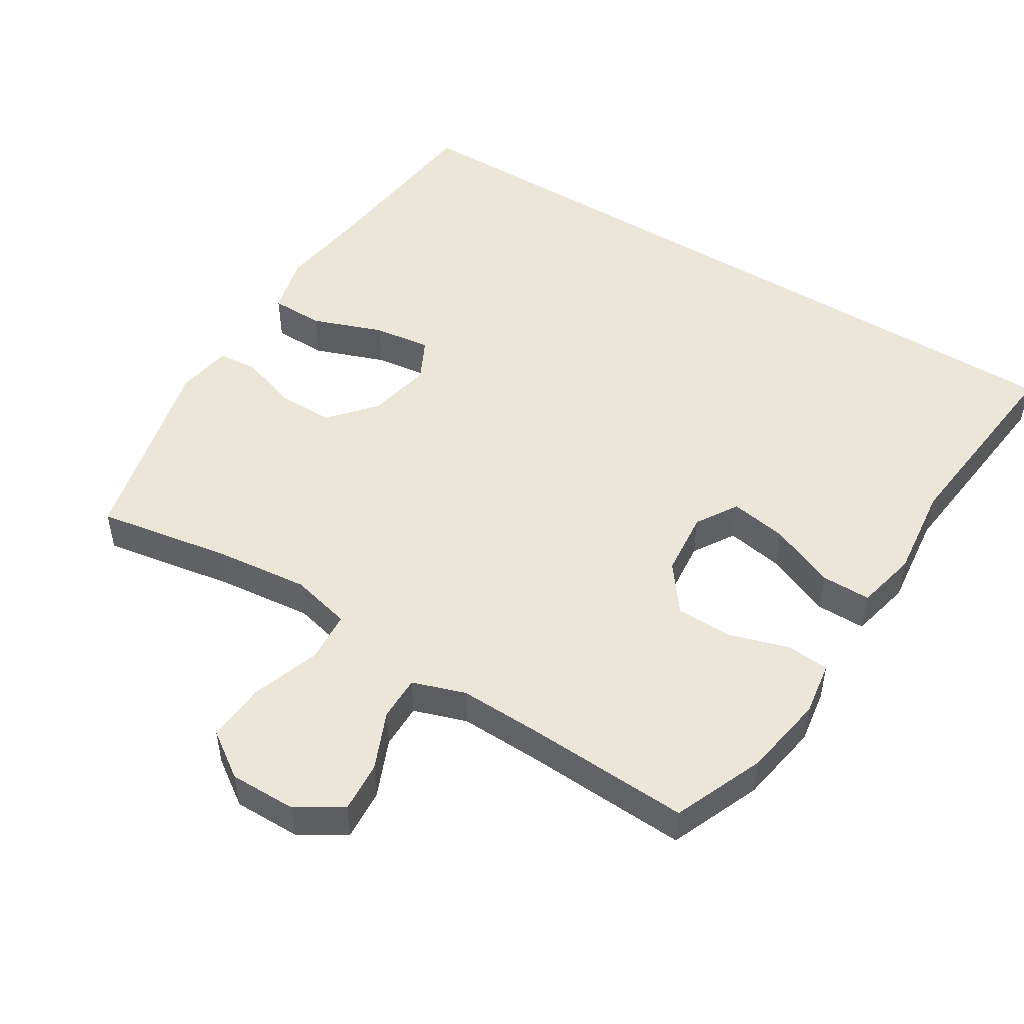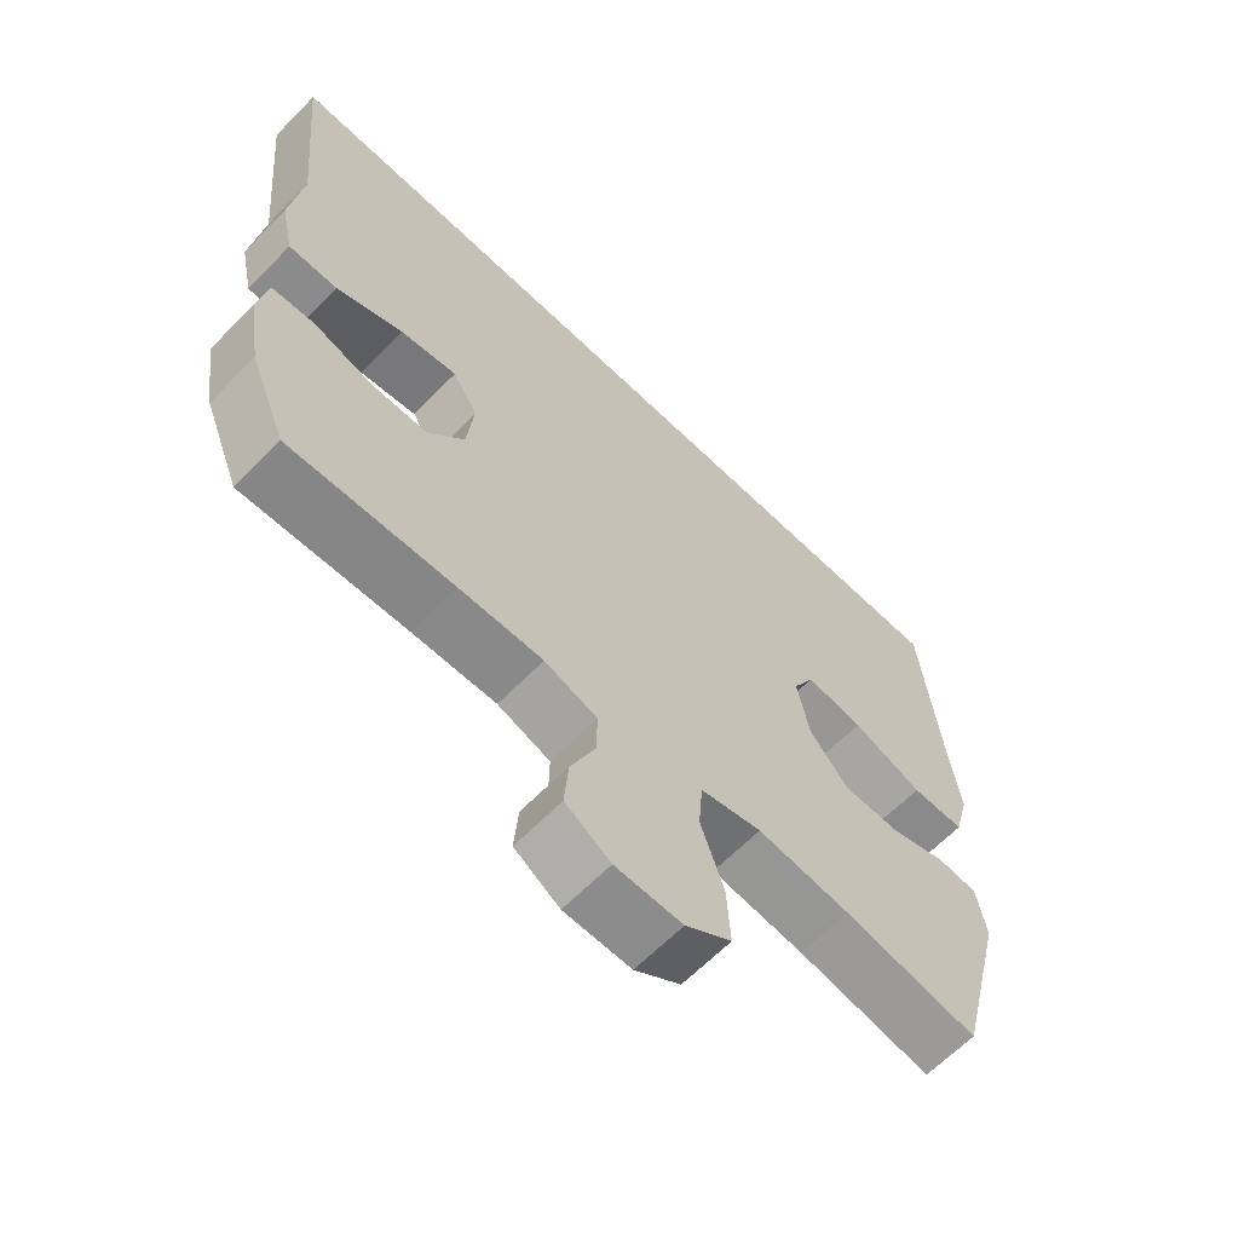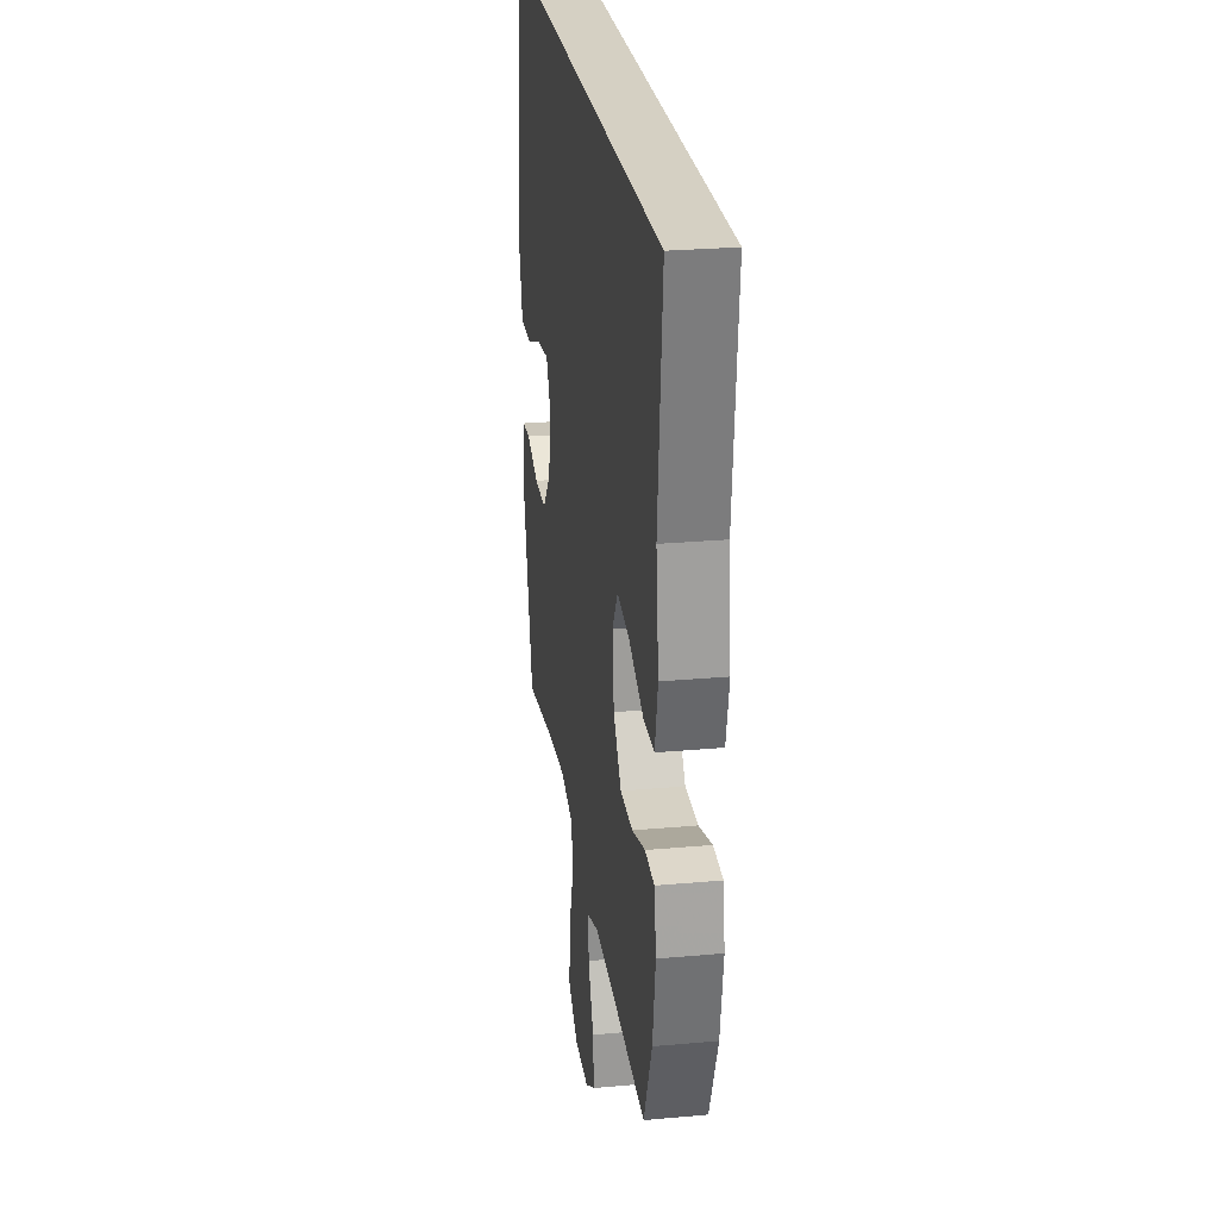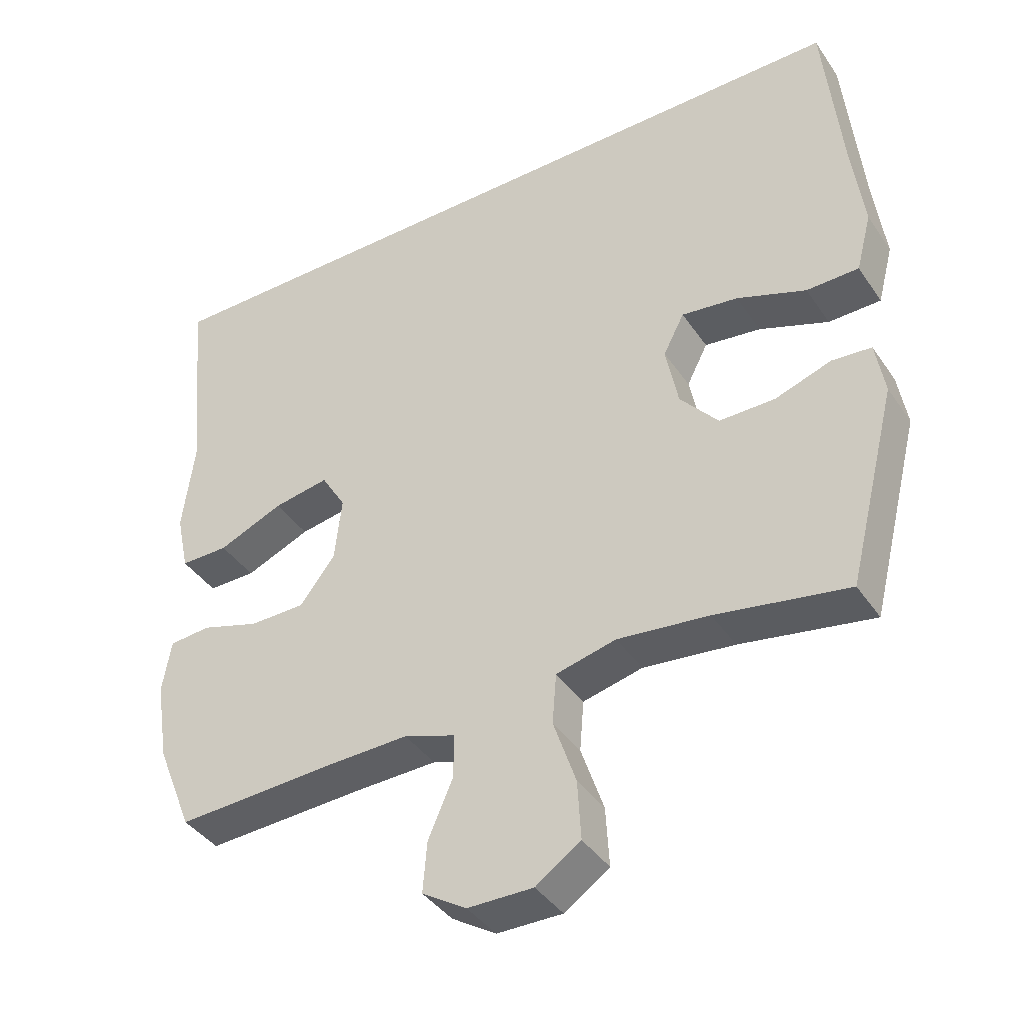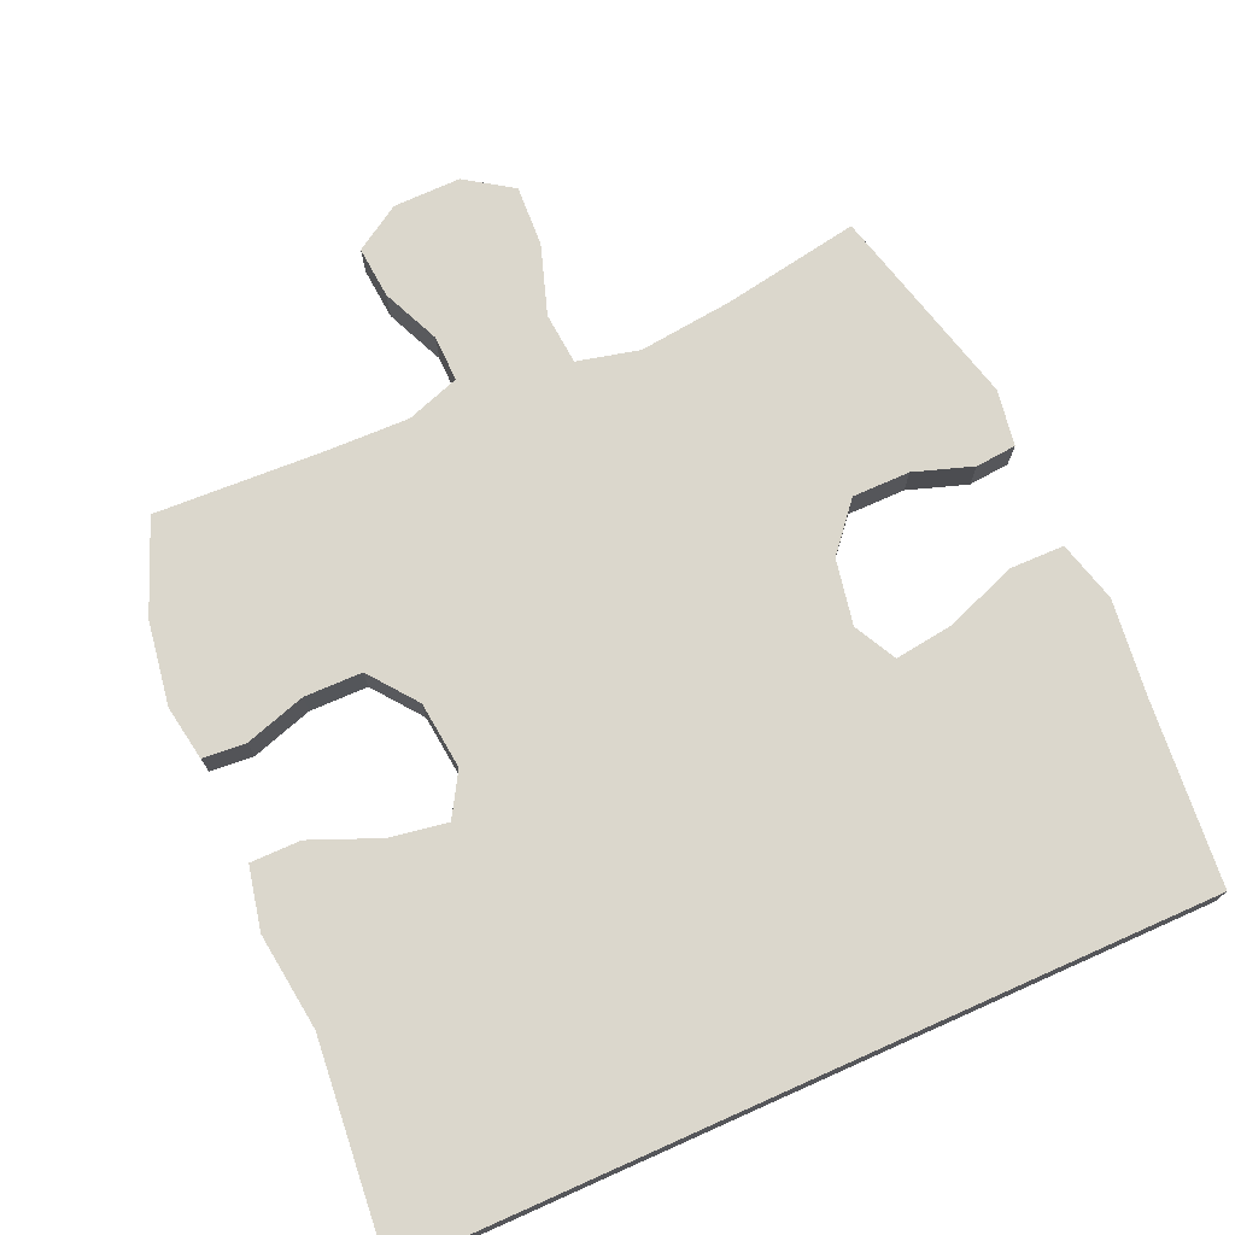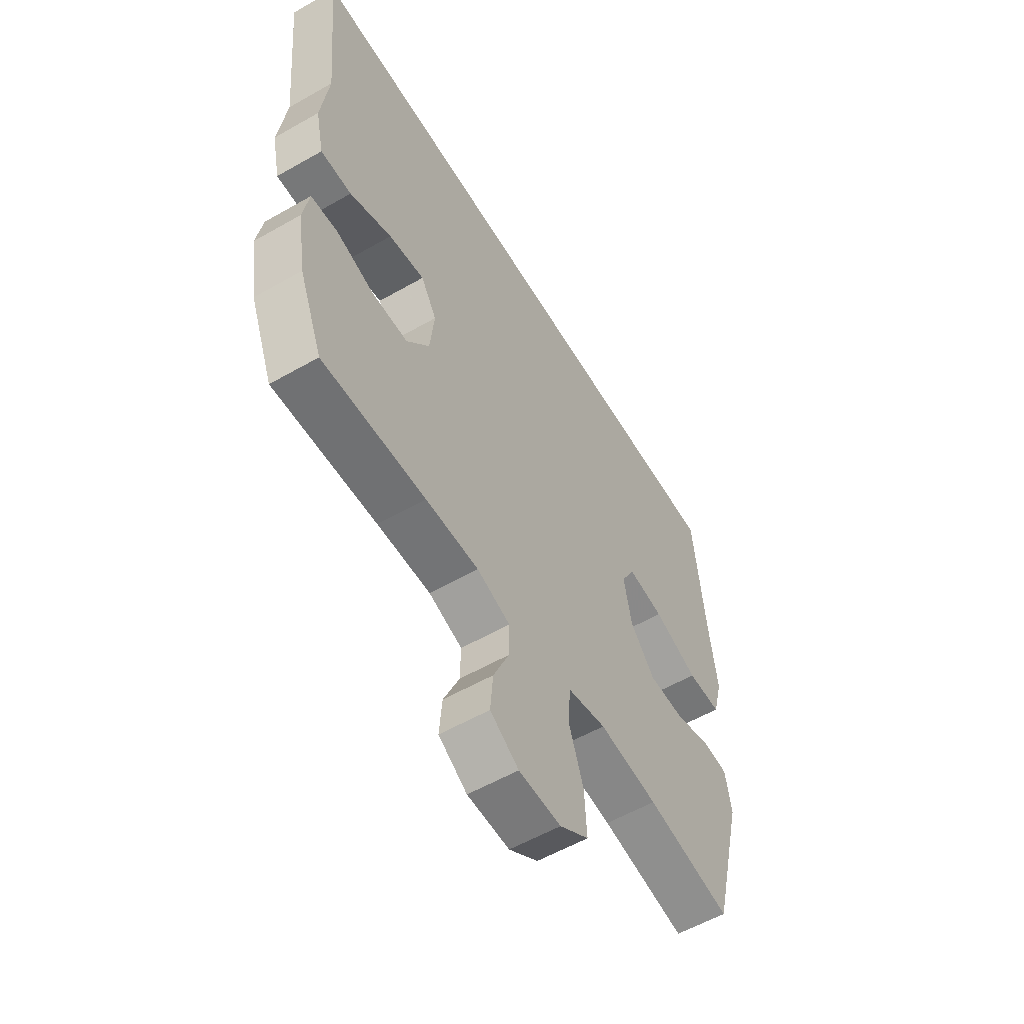
<metadata>
{"format":"obj","ext":"obj","renderer":"f3d","projection":"perspective","resolution":1024,"background":"white","views":[{"elev":49.5,"azim":-147.8,"up":"+Y"},{"elev":-63.9,"azim":-44.3,"up":"+Z"},{"elev":26.1,"azim":-98.2,"up":"+Z"},{"elev":-40.3,"azim":31.0,"up":"+Z"},{"elev":73.2,"azim":-24.0,"up":"+Y"},{"elev":-57.3,"azim":-59.3,"up":"+Z"}]}
</metadata>
<code>
v -0.5 0.07 -0.5
v -0.553 0.07 -0.369
v -0.572 0.07 -0.25
v -0.559 0.07 -0.172
v -0.498 0.07 -0.167
v -0.412 0.07 -0.194
v -0.33 0.07 -0.193
v -0.278 0.07 -0.125
v -0.268 0.07 -0.03
v -0.304 0.07 0.03
v -0.386 0.07 0.016
v -0.482 0.07 -0.024
v -0.553 0.07 -0.024
v -0.572 0.07 0.064
v -0.555 0.07 0.201
v -0.584 0.07 0.5
v 0.537 0.07 0.5
v 0.562 0.07 0.239
v 0.579 0.07 0.104
v 0.556 0.07 0.017
v 0.479 0.07 0.016
v 0.377 0.07 0.054
v 0.294 0.07 0.065
v 0.263 0.07 0.005
v 0.281 0.07 -0.088
v 0.337 0.07 -0.154
v 0.419 0.07 -0.154
v 0.502 0.07 -0.126
v 0.56 0.07 -0.131
v 0.573 0.07 -0.211
v 0.5 0.07 -0.5
v 0.306 0.07 -0.466
v 0.172 0.07 -0.451
v 0.084 0.07 -0.472
v 0.078 0.07 -0.546
v 0.111 0.07 -0.644
v 0.116 0.07 -0.731
v 0.05 0.07 -0.776
v -0.046 0.07 -0.775
v -0.111 0.07 -0.734
v -0.105 0.07 -0.66
v -0.069 0.07 -0.577
v -0.068 0.07 -0.512
v -0.144 0.07 -0.486
v -0.265 0.07 -0.489
v -0.5 0 -0.5
v -0.553 0 -0.369
v -0.572 0 -0.25
v -0.559 0 -0.172
v -0.498 0 -0.167
v -0.412 0 -0.194
v -0.33 0 -0.193
v -0.278 0 -0.125
v -0.268 0 -0.03
v -0.304 0 0.03
v -0.386 0 0.016
v -0.482 0 -0.024
v -0.553 0 -0.024
v -0.572 0 0.064
v -0.555 0 0.201
v -0.584 0 0.5
v 0.537 0 0.5
v 0.562 0 0.239
v 0.579 0 0.104
v 0.556 0 0.017
v 0.479 0 0.016
v 0.377 0 0.054
v 0.294 0 0.065
v 0.263 0 0.005
v 0.281 0 -0.088
v 0.337 0 -0.154
v 0.419 0 -0.154
v 0.502 0 -0.126
v 0.56 0 -0.131
v 0.573 0 -0.211
v 0.5 0 -0.5
v 0.306 0 -0.466
v 0.172 0 -0.451
v 0.084 0 -0.472
v 0.078 0 -0.546
v 0.111 0 -0.644
v 0.116 0 -0.731
v 0.05 0 -0.776
v -0.046 0 -0.775
v -0.111 0 -0.734
v -0.105 0 -0.66
v -0.069 0 -0.577
v -0.068 0 -0.512
v -0.144 0 -0.486
v -0.265 0 -0.489
f 39 40 41 42
f 39 42 43
f 38 39 43
f 35 36 37 38
f 34 35 38 43
f 29 30 31 32
f 27 28 29 32
f 26 27 32 33
f 25 26 33 34
f 19 20 21 22
f 18 19 22 23
f 15 16 17 18
f 15 18 23
f 14 15 23 24
f 11 12 13 14
f 10 11 14
f 3 4 5 6
f 3 6 7
f 45 1 2 3
f 44 45 3 7
f 10 14 24
f 9 10 24 25
f 8 9 25 34
f 34 43 44
f 7 8 34 44
f 87 86 85 84
f 88 87 84
f 88 84 83
f 83 82 81 80
f 88 83 80 79
f 77 76 75 74
f 77 74 73 72
f 78 77 72 71
f 79 78 71 70
f 67 66 65 64
f 68 67 64 63
f 63 62 61 60
f 68 63 60
f 69 68 60 59
f 59 58 57 56
f 59 56 55
f 51 50 49 48
f 52 51 48
f 48 47 46 90
f 52 48 90 89
f 69 59 55
f 70 69 55 54
f 79 70 54 53
f 89 88 79
f 89 79 53 52
f 1 46 47 2
f 2 47 48 3
f 3 48 49 4
f 4 49 50 5
f 5 50 51 6
f 6 51 52 7
f 7 52 53 8
f 8 53 54 9
f 9 54 55 10
f 10 55 56 11
f 11 56 57 12
f 12 57 58 13
f 13 58 59 14
f 14 59 60 15
f 15 60 61 16
f 16 61 62 17
f 17 62 63 18
f 18 63 64 19
f 19 64 65 20
f 20 65 66 21
f 21 66 67 22
f 22 67 68 23
f 23 68 69 24
f 24 69 70 25
f 25 70 71 26
f 26 71 72 27
f 27 72 73 28
f 28 73 74 29
f 29 74 75 30
f 30 75 76 31
f 31 76 77 32
f 32 77 78 33
f 33 78 79 34
f 34 79 80 35
f 35 80 81 36
f 36 81 82 37
f 37 82 83 38
f 38 83 84 39
f 39 84 85 40
f 40 85 86 41
f 41 86 87 42
f 42 87 88 43
f 43 88 89 44
f 44 89 90 45
f 45 90 46 1

</code>
